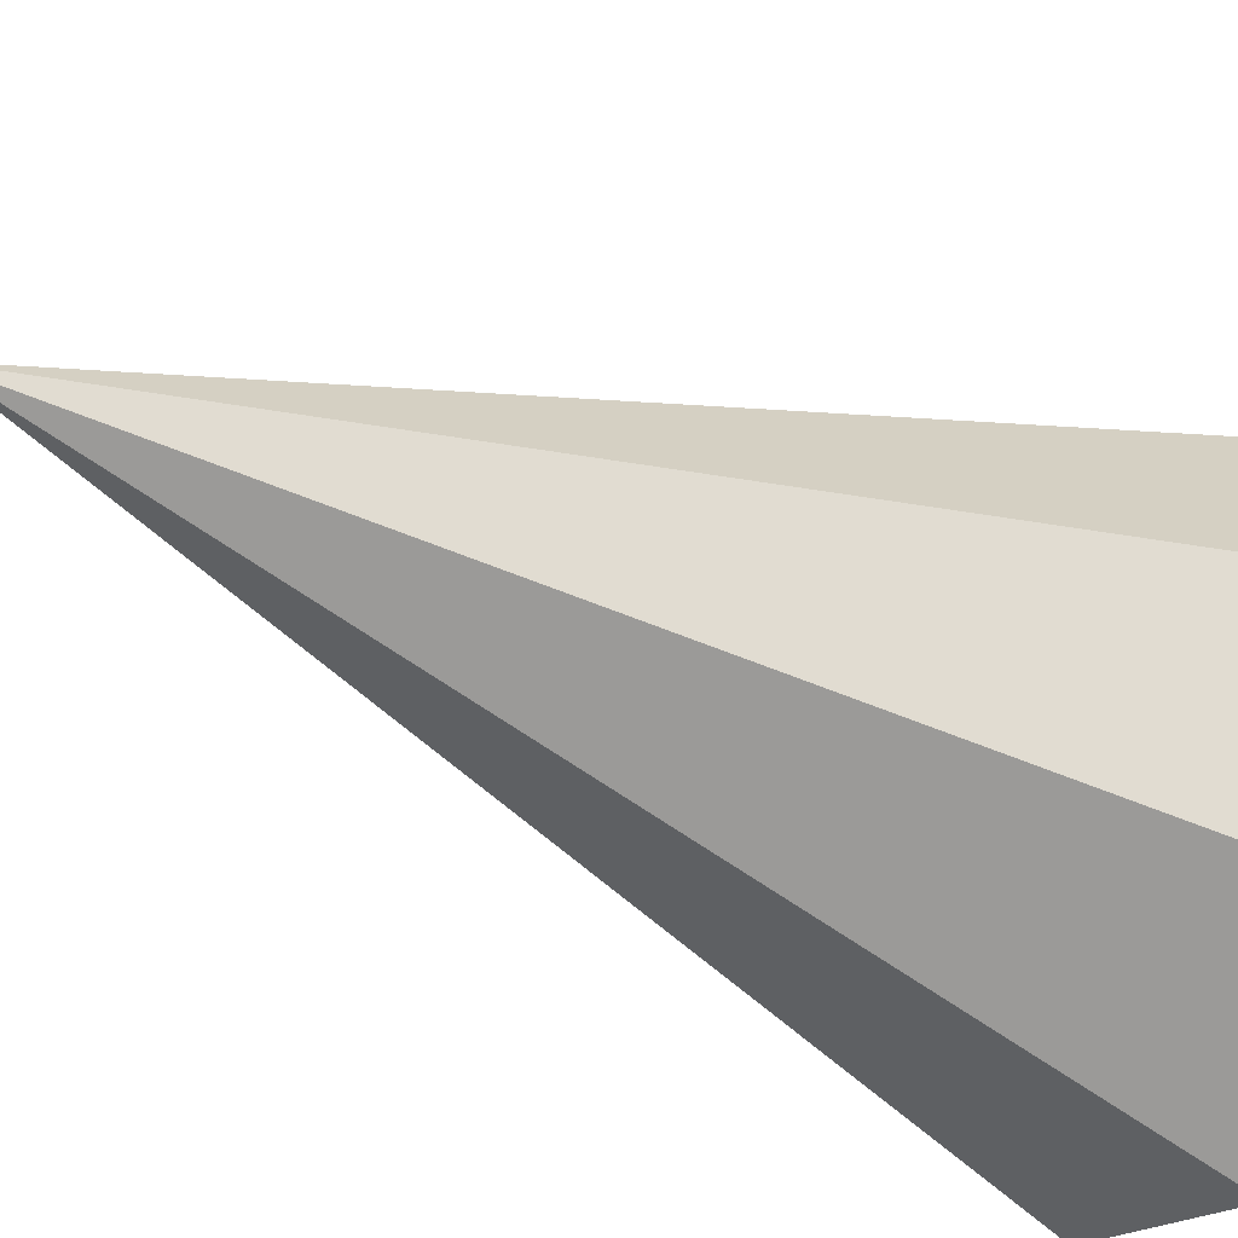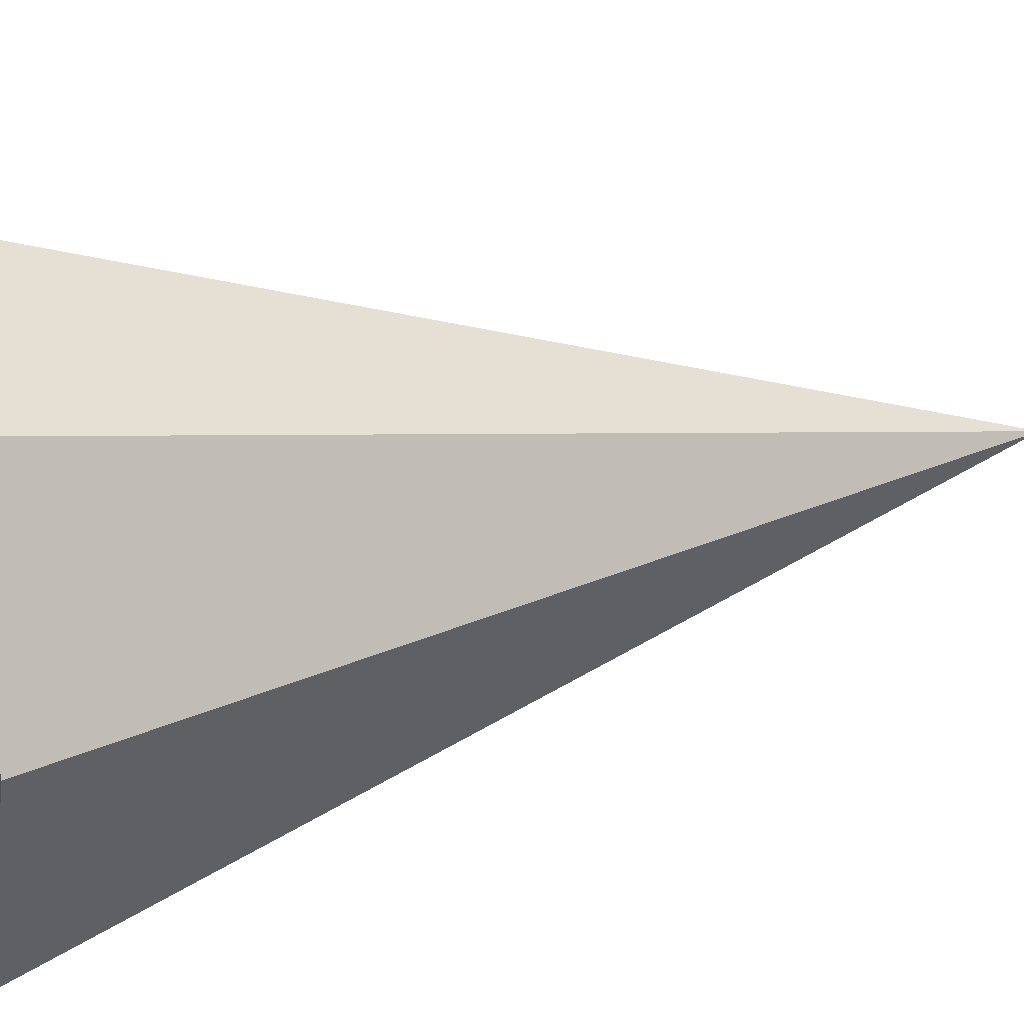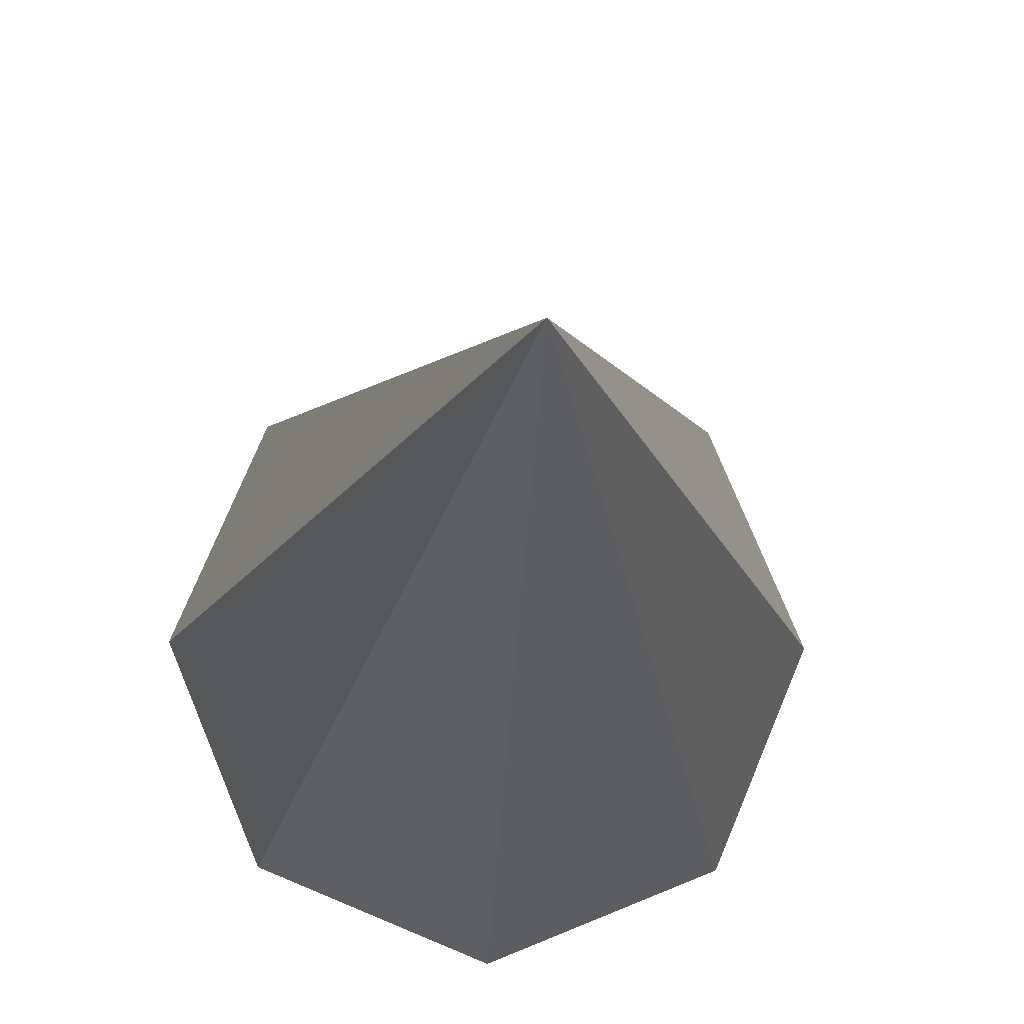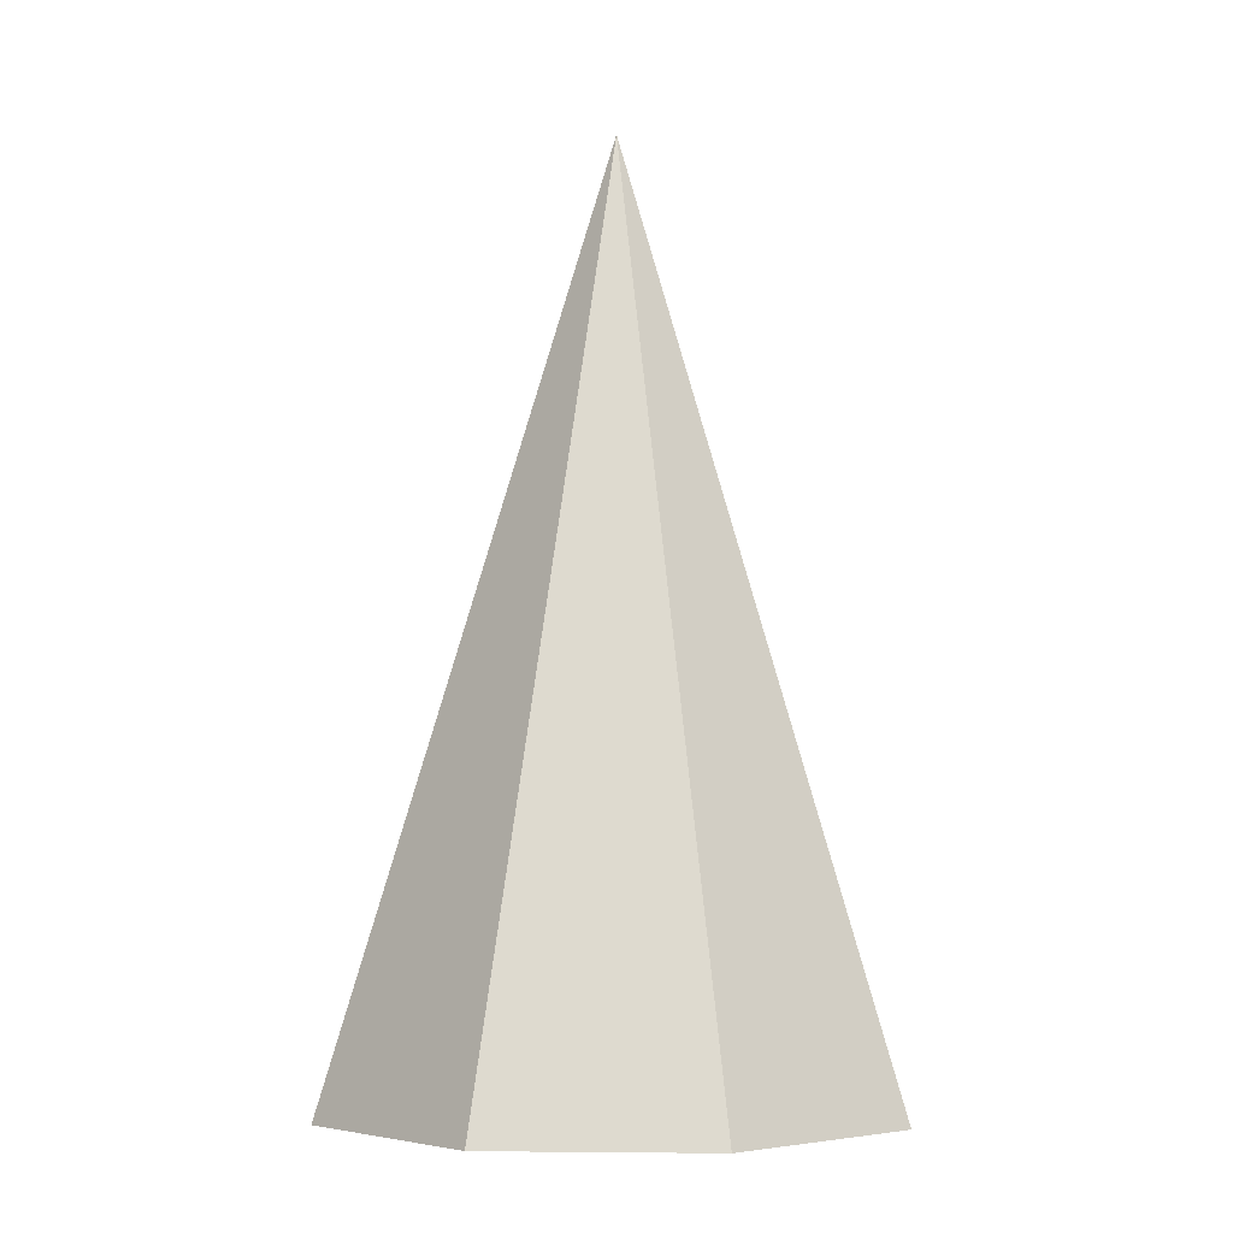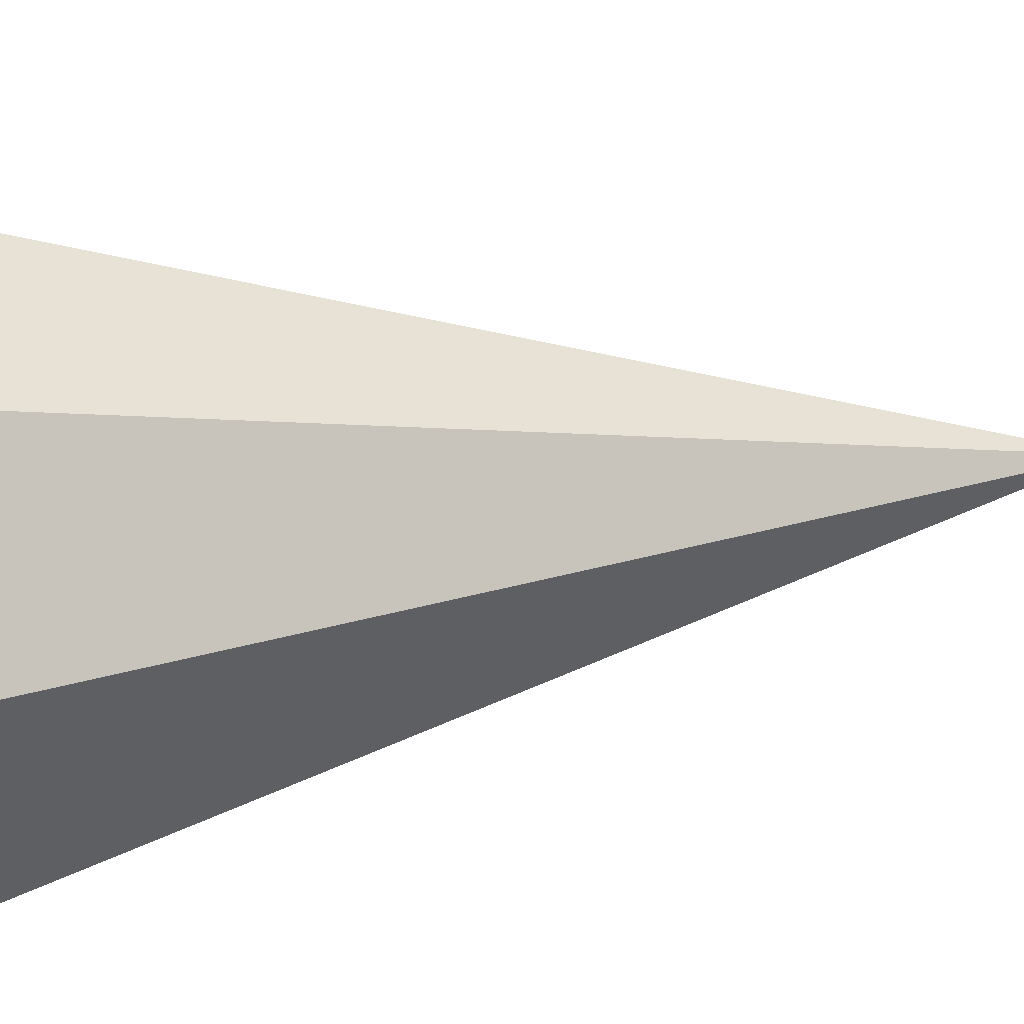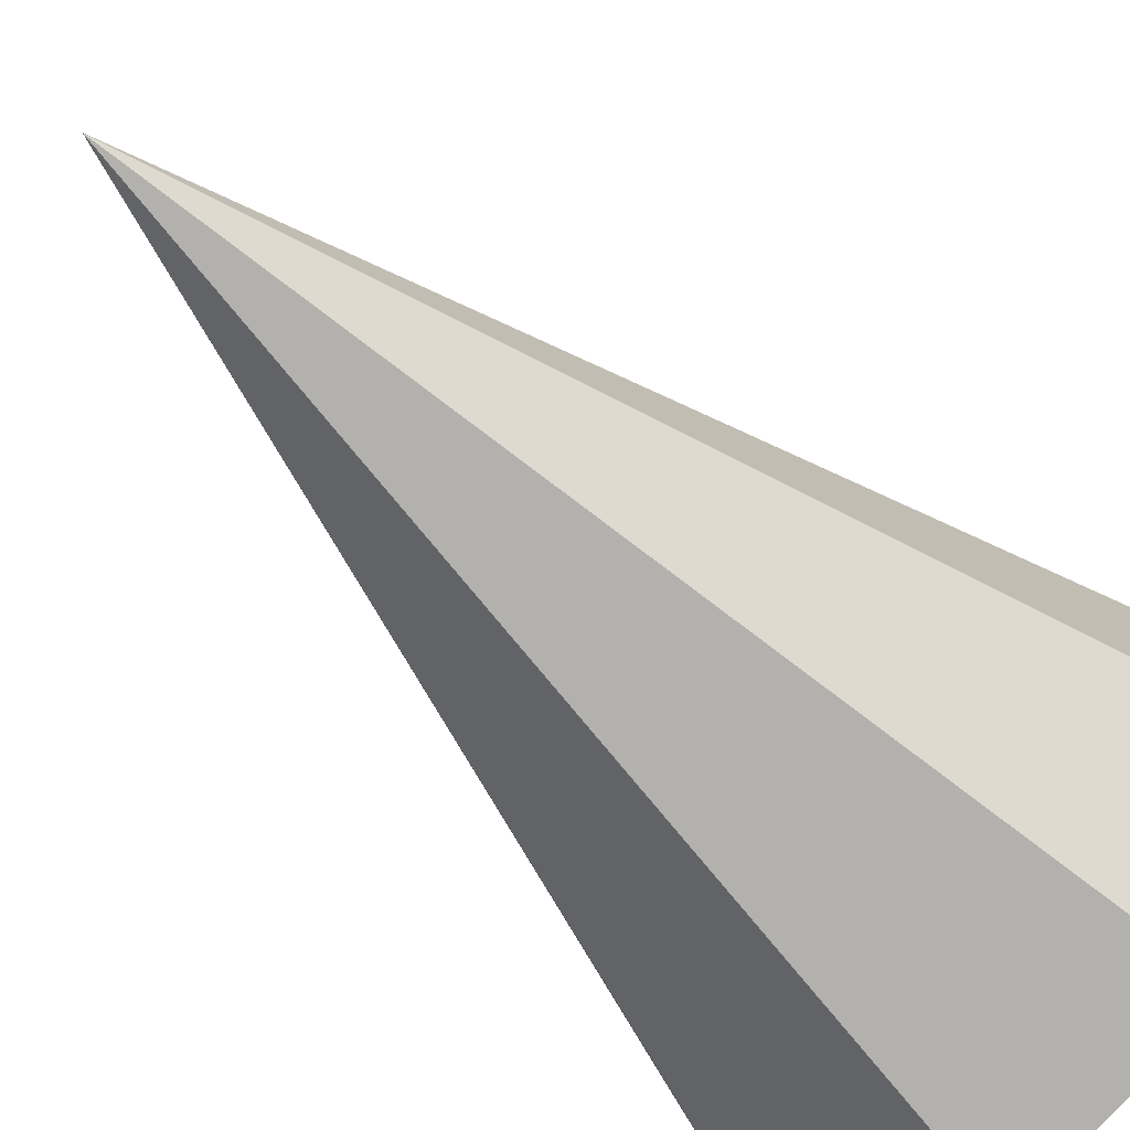
<metadata>
{"format":"obj","ext":"obj","renderer":"f3d","projection":"perspective","resolution":1024,"background":"white","views":[{"elev":-42.8,"azim":61.0,"up":"+Y"},{"elev":23.0,"azim":-111.4,"up":"+Y"},{"elev":-15.2,"azim":-2.7,"up":"+Y"},{"elev":-4.0,"azim":-19.2,"up":"+Z"},{"elev":66.1,"azim":-96.0,"up":"+Y"},{"elev":-51.9,"azim":41.3,"up":"+Y"}]}
</metadata>
<code>
o Cone
v 0 0.25 0
v 0.1768 0.1768 0
v 0.25 -0 0
v 0.1768 -0.1768 0
v -0 -0.25 0
v -0.1768 -0.1768 0
v -0.25 0 0
v -0.1768 0.1768 0
v 0 0 0.8
f 1 9 2
f 2 9 3
f 3 9 4
f 4 9 5
f 5 9 6
f 6 9 7
f 4 6 8
f 7 9 8
f 8 9 1
f 8 1 2
f 2 3 4
f 4 5 6
f 6 7 8
f 8 2 4

</code>
